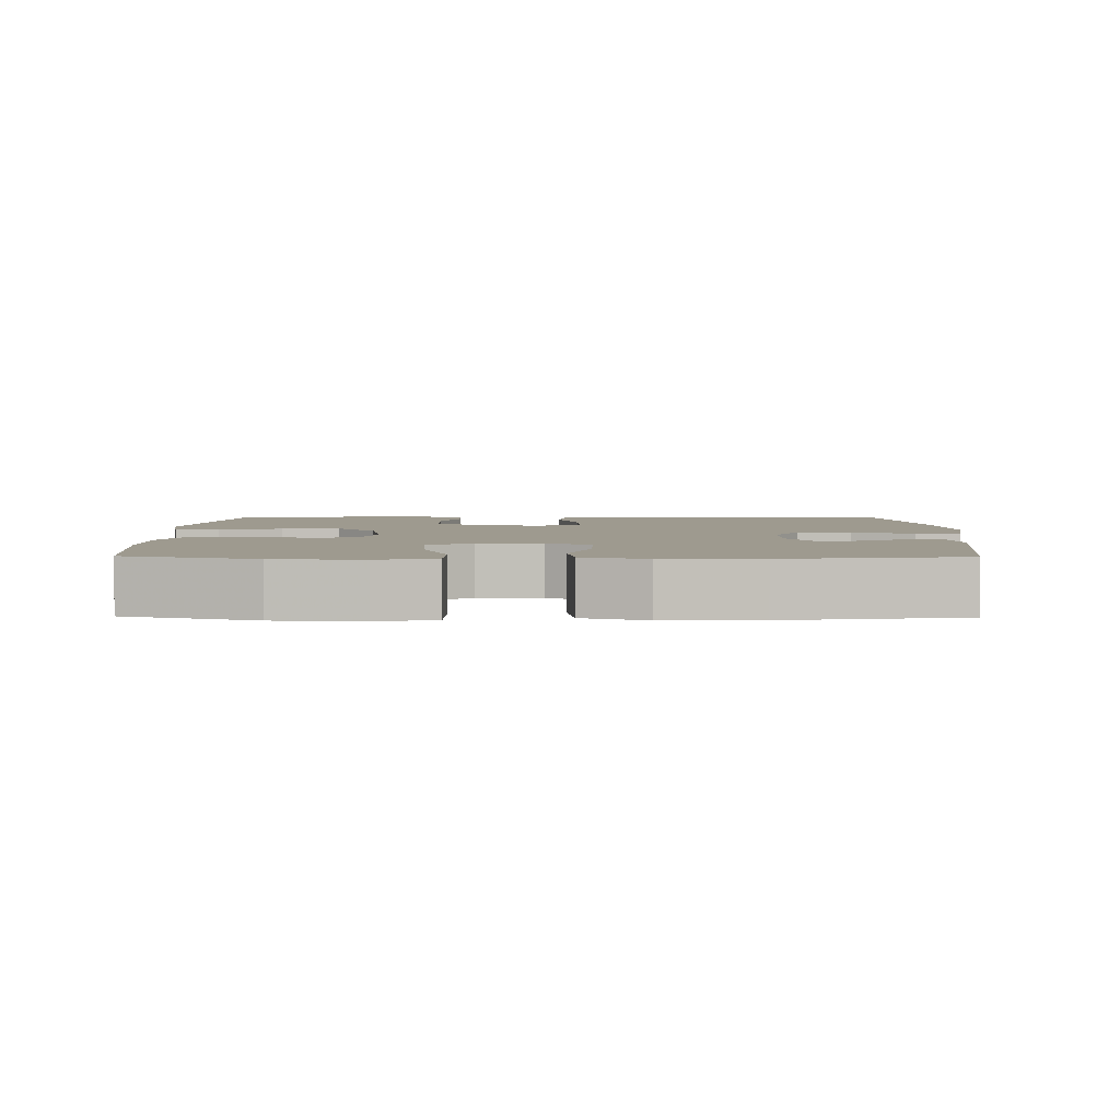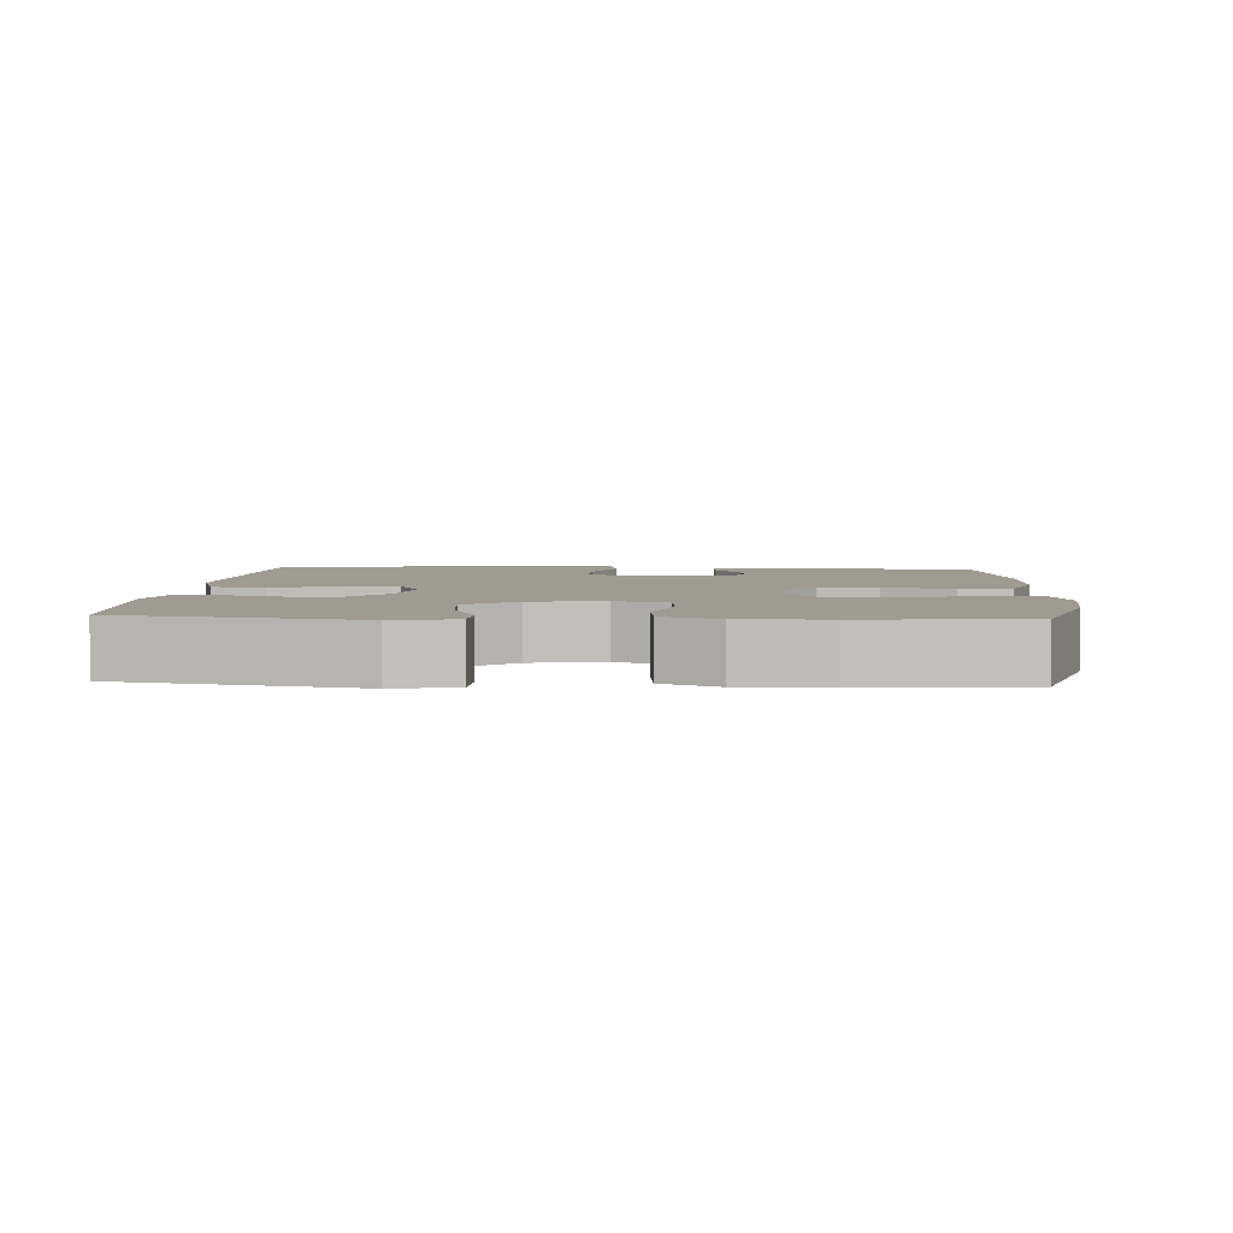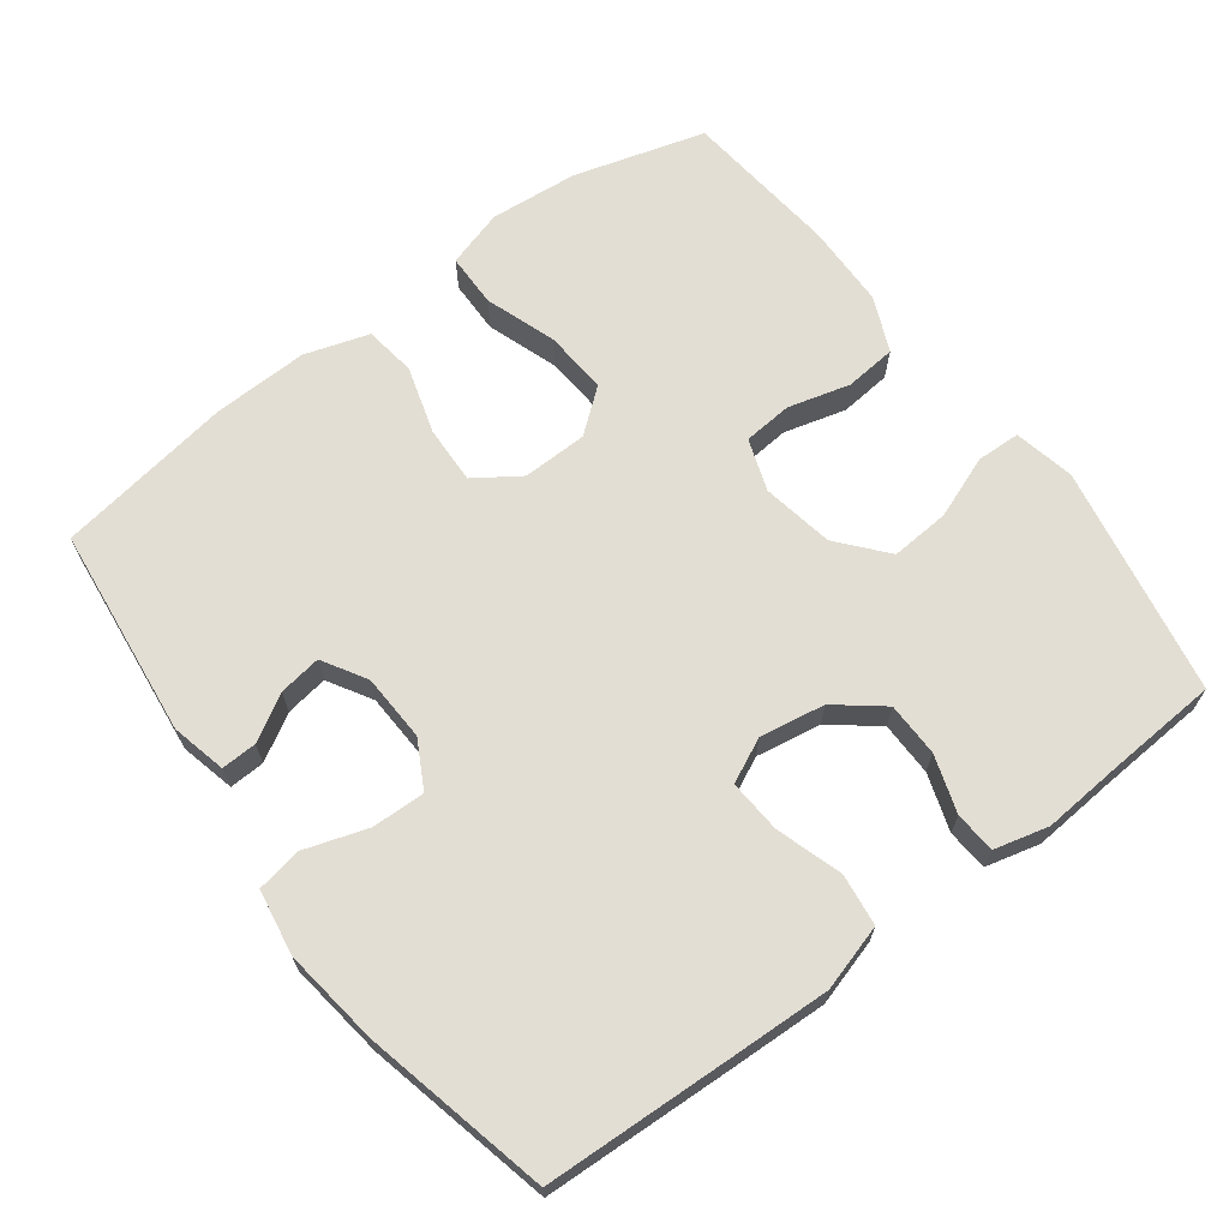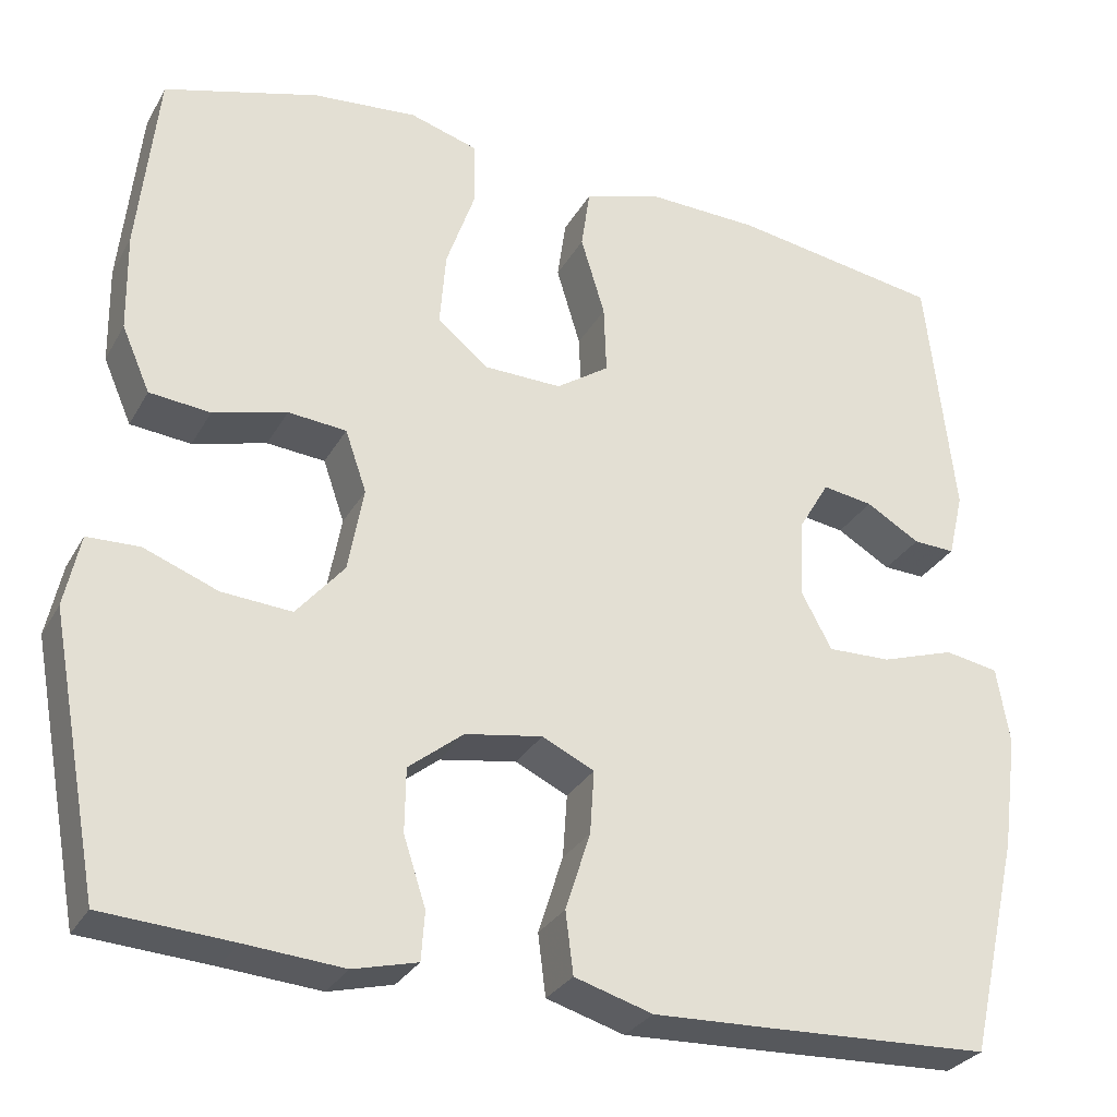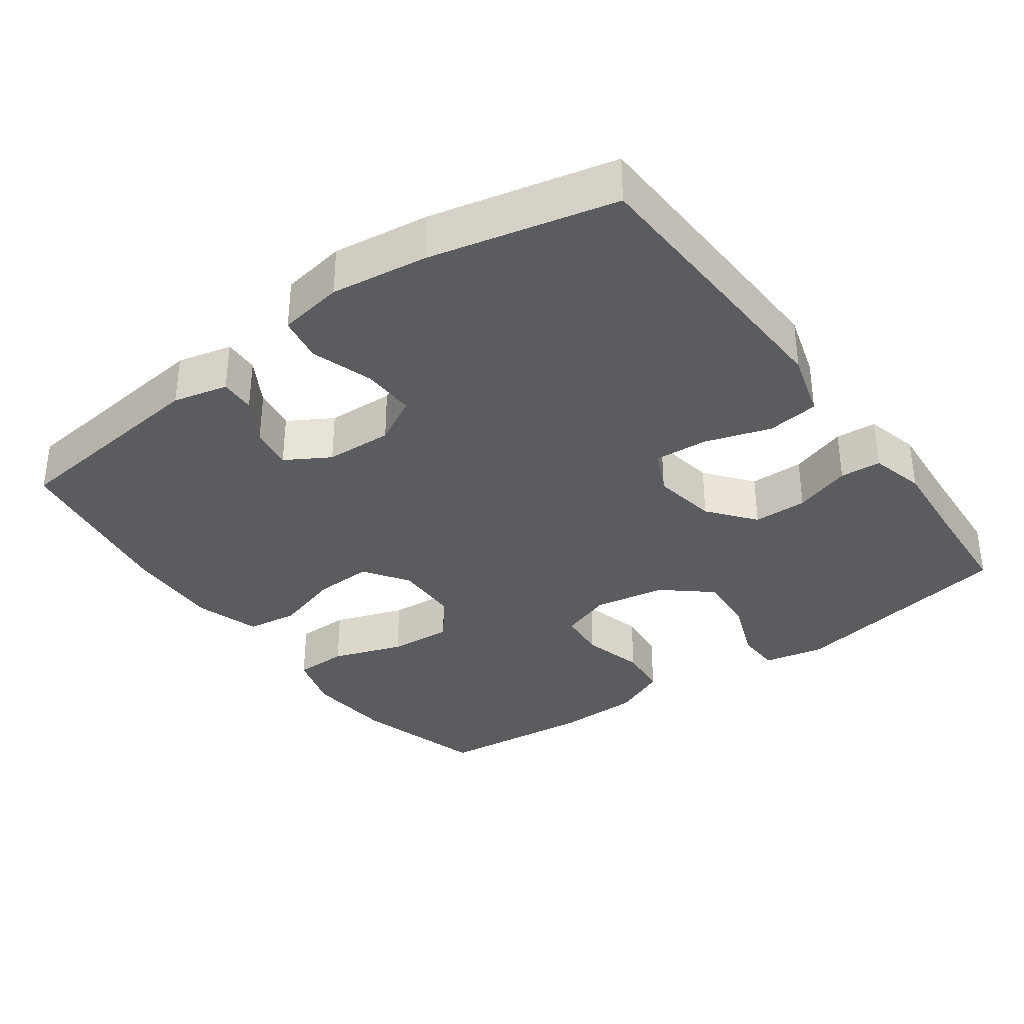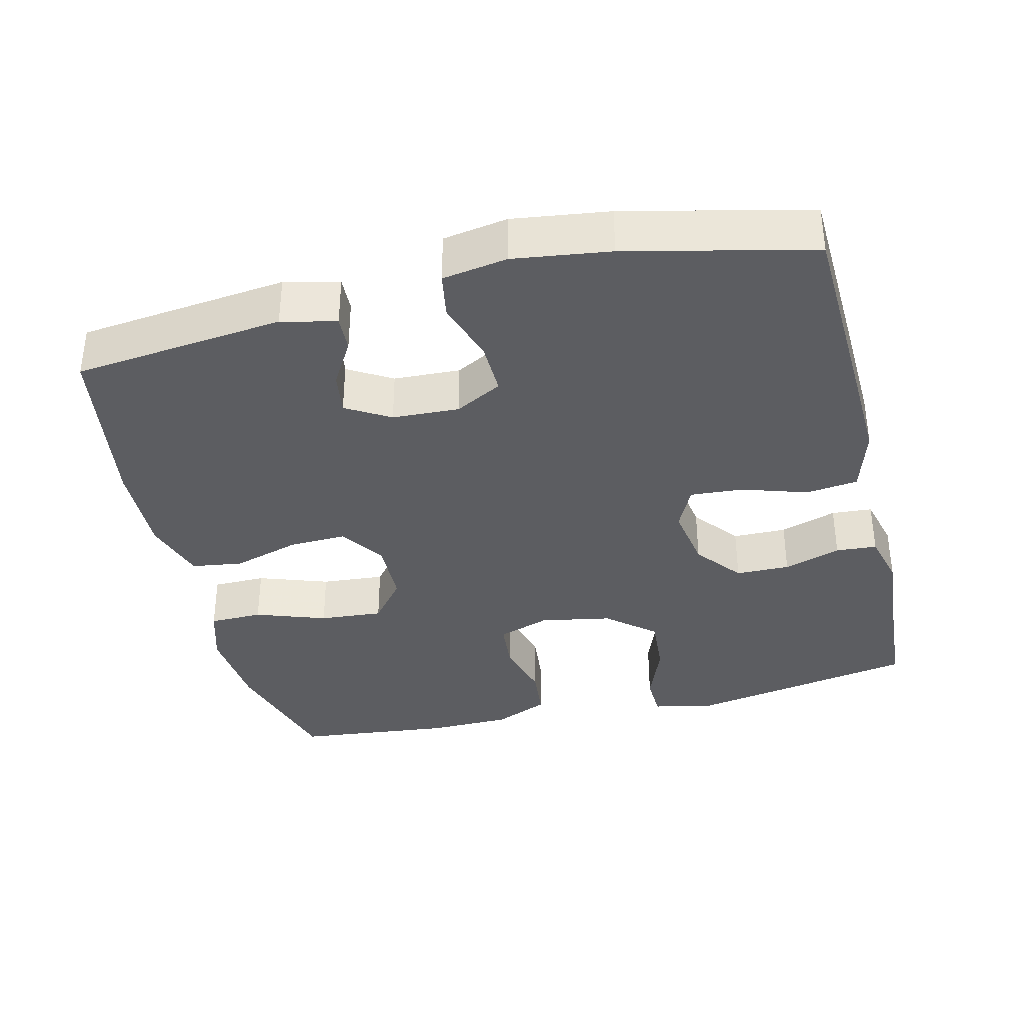
<metadata>
{"format":"obj","ext":"obj","renderer":"f3d","projection":"perspective","resolution":1024,"background":"white","views":[{"elev":3.7,"azim":0.9,"up":"+Y"},{"elev":4.0,"azim":-86.4,"up":"+Y"},{"elev":67.2,"azim":143.2,"up":"+Y"},{"elev":-29.4,"azim":-24.4,"up":"+Z"},{"elev":-35.0,"azim":126.0,"up":"+Y"},{"elev":-36.4,"azim":103.6,"up":"+Y"}]}
</metadata>
<code>
v 0.5 0.07 0.5
v 0.533 0.07 0.208
v 0.515 0.07 0.132
v 0.466 0.07 0.134
v 0.403 0.07 0.171
v 0.344 0.07 0.18
v 0.308 0.07 0.119
v 0.304 0.07 0.026
v 0.339 0.07 -0.039
v 0.413 0.07 -0.037
v 0.499 0.07 -0.009
v 0.562 0.07 -0.02
v 0.577 0.07 -0.11
v 0.559 0.07 -0.244
v 0.5 0.07 -0.5
v 0.236 0.07 -0.511
v 0.101 0.07 -0.516
v 0.01 0.07 -0.489
v 0.001 0.07 -0.417
v 0.03 0.07 -0.326
v 0.035 0.07 -0.252
v -0.026 0.07 -0.223
v -0.116 0.07 -0.238
v -0.18 0.07 -0.289
v -0.181 0.07 -0.364
v -0.155 0.07 -0.443
v -0.159 0.07 -0.5
v -0.234 0.07 -0.519
v -0.348 0.07 -0.51
v -0.5 0.07 -0.5
v -0.559 0.07 -0.182
v -0.541 0.07 -0.098
v -0.48 0.07 -0.096
v -0.394 0.07 -0.129
v -0.312 0.07 -0.135
v -0.256 0.07 -0.069
v -0.238 0.07 0.03
v -0.263 0.07 0.102
v -0.331 0.07 0.108
v -0.417 0.07 0.085
v -0.488 0.07 0.092
v -0.521 0.07 0.168
v -0.523 0.07 0.283
v -0.5 0.07 0.5
v -0.319 0.07 0.552
v -0.197 0.07 0.563
v -0.117 0.07 0.539
v -0.116 0.07 0.465
v -0.15 0.07 0.367
v -0.157 0.07 0.279
v -0.097 0.07 0.231
v -0.007 0.07 0.229
v 0.055 0.07 0.271
v 0.052 0.07 0.351
v 0.024 0.07 0.444
v 0.034 0.07 0.515
v 0.123 0.07 0.543
v 0.255 0.07 0.539
v 0.5 0 0.5
v 0.533 0 0.208
v 0.515 0 0.132
v 0.466 0 0.134
v 0.403 0 0.171
v 0.344 0 0.18
v 0.308 0 0.119
v 0.304 0 0.026
v 0.339 0 -0.039
v 0.413 0 -0.037
v 0.499 0 -0.009
v 0.562 0 -0.02
v 0.577 0 -0.11
v 0.559 0 -0.244
v 0.5 0 -0.5
v 0.236 0 -0.511
v 0.101 0 -0.516
v 0.01 0 -0.489
v 0.001 0 -0.417
v 0.03 0 -0.326
v 0.035 0 -0.252
v -0.026 0 -0.223
v -0.116 0 -0.238
v -0.18 0 -0.289
v -0.181 0 -0.364
v -0.155 0 -0.443
v -0.159 0 -0.5
v -0.234 0 -0.519
v -0.348 0 -0.51
v -0.5 0 -0.5
v -0.559 0 -0.182
v -0.541 0 -0.098
v -0.48 0 -0.096
v -0.394 0 -0.129
v -0.312 0 -0.135
v -0.256 0 -0.069
v -0.238 0 0.03
v -0.263 0 0.102
v -0.331 0 0.108
v -0.417 0 0.085
v -0.488 0 0.092
v -0.521 0 0.168
v -0.523 0 0.283
v -0.5 0 0.5
v -0.319 0 0.552
v -0.197 0 0.563
v -0.117 0 0.539
v -0.116 0 0.465
v -0.15 0 0.367
v -0.157 0 0.279
v -0.097 0 0.231
v -0.007 0 0.229
v 0.055 0 0.271
v 0.052 0 0.351
v 0.024 0 0.444
v 0.034 0 0.515
v 0.123 0 0.543
v 0.255 0 0.539
f 1 2 3
f 58 1 3
f 57 58 3
f 56 57 3
f 55 56 3
f 54 55 3
f 47 48 49
f 46 47 49
f 45 46 49
f 44 45 49
f 43 44 49
f 42 43 49
f 41 42 49
f 40 41 49
f 39 40 49
f 38 39 49 50
f 37 38 50 51
f 32 33 34
f 31 32 34
f 30 31 34
f 29 30 34
f 29 34 35
f 28 29 35
f 27 28 35
f 26 27 35
f 25 26 35
f 24 25 35 36
f 18 19 20
f 17 18 20
f 16 17 20
f 15 16 20
f 14 15 20
f 13 14 20
f 12 13 20
f 11 12 20
f 10 11 20
f 9 10 20 21
f 8 9 21 22
f 3 4 5
f 54 3 5
f 53 54 5 6
f 37 51 52
f 36 37 52
f 24 36 52
f 23 24 52
f 23 52 53
f 22 23 53
f 8 22 53
f 7 8 53
f 6 7 53
f 61 60 59
f 61 59 116
f 61 116 115
f 61 115 114
f 61 114 113
f 61 113 112
f 107 106 105
f 107 105 104
f 107 104 103
f 107 103 102
f 107 102 101
f 107 101 100
f 107 100 99
f 107 99 98
f 107 98 97
f 108 107 97 96
f 109 108 96 95
f 92 91 90
f 92 90 89
f 92 89 88
f 92 88 87
f 93 92 87
f 93 87 86
f 93 86 85
f 93 85 84
f 93 84 83
f 94 93 83 82
f 78 77 76
f 78 76 75
f 78 75 74
f 78 74 73
f 78 73 72
f 78 72 71
f 78 71 70
f 78 70 69
f 78 69 68
f 79 78 68 67
f 80 79 67 66
f 63 62 61
f 63 61 112
f 64 63 112 111
f 110 109 95
f 110 95 94
f 110 94 82
f 110 82 81
f 111 110 81
f 111 81 80
f 111 80 66
f 111 66 65
f 111 65 64
f 1 59 60 2
f 2 60 61 3
f 3 61 62 4
f 4 62 63 5
f 5 63 64 6
f 6 64 65 7
f 7 65 66 8
f 8 66 67 9
f 9 67 68 10
f 10 68 69 11
f 11 69 70 12
f 12 70 71 13
f 13 71 72 14
f 14 72 73 15
f 15 73 74 16
f 16 74 75 17
f 17 75 76 18
f 18 76 77 19
f 19 77 78 20
f 20 78 79 21
f 21 79 80 22
f 22 80 81 23
f 23 81 82 24
f 24 82 83 25
f 25 83 84 26
f 26 84 85 27
f 27 85 86 28
f 28 86 87 29
f 29 87 88 30
f 30 88 89 31
f 31 89 90 32
f 32 90 91 33
f 33 91 92 34
f 34 92 93 35
f 35 93 94 36
f 36 94 95 37
f 37 95 96 38
f 38 96 97 39
f 39 97 98 40
f 40 98 99 41
f 41 99 100 42
f 42 100 101 43
f 43 101 102 44
f 44 102 103 45
f 45 103 104 46
f 46 104 105 47
f 47 105 106 48
f 48 106 107 49
f 49 107 108 50
f 50 108 109 51
f 51 109 110 52
f 52 110 111 53
f 53 111 112 54
f 54 112 113 55
f 55 113 114 56
f 56 114 115 57
f 57 115 116 58
f 58 116 59 1

</code>
